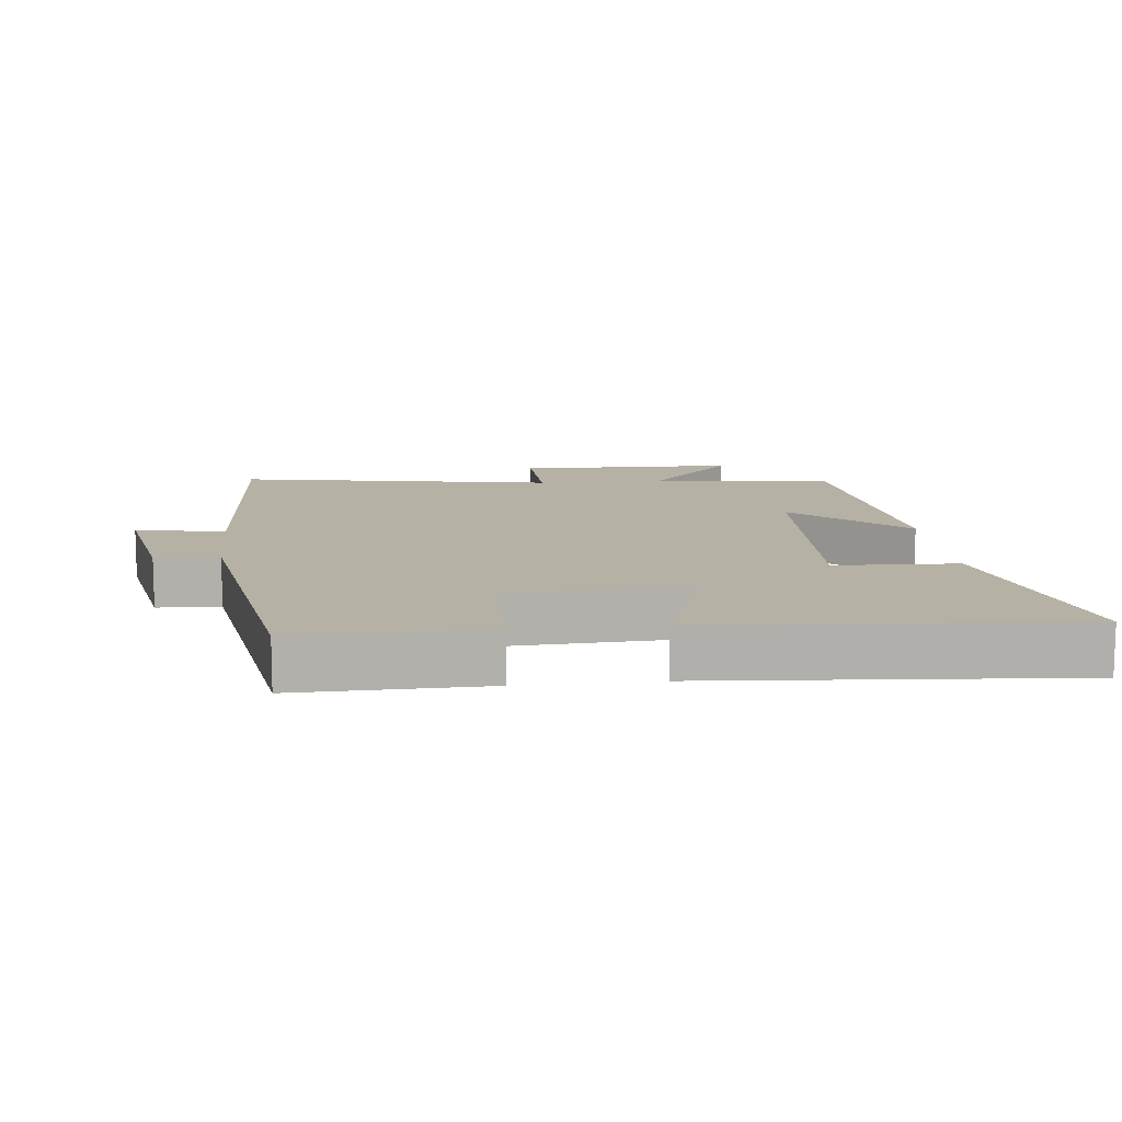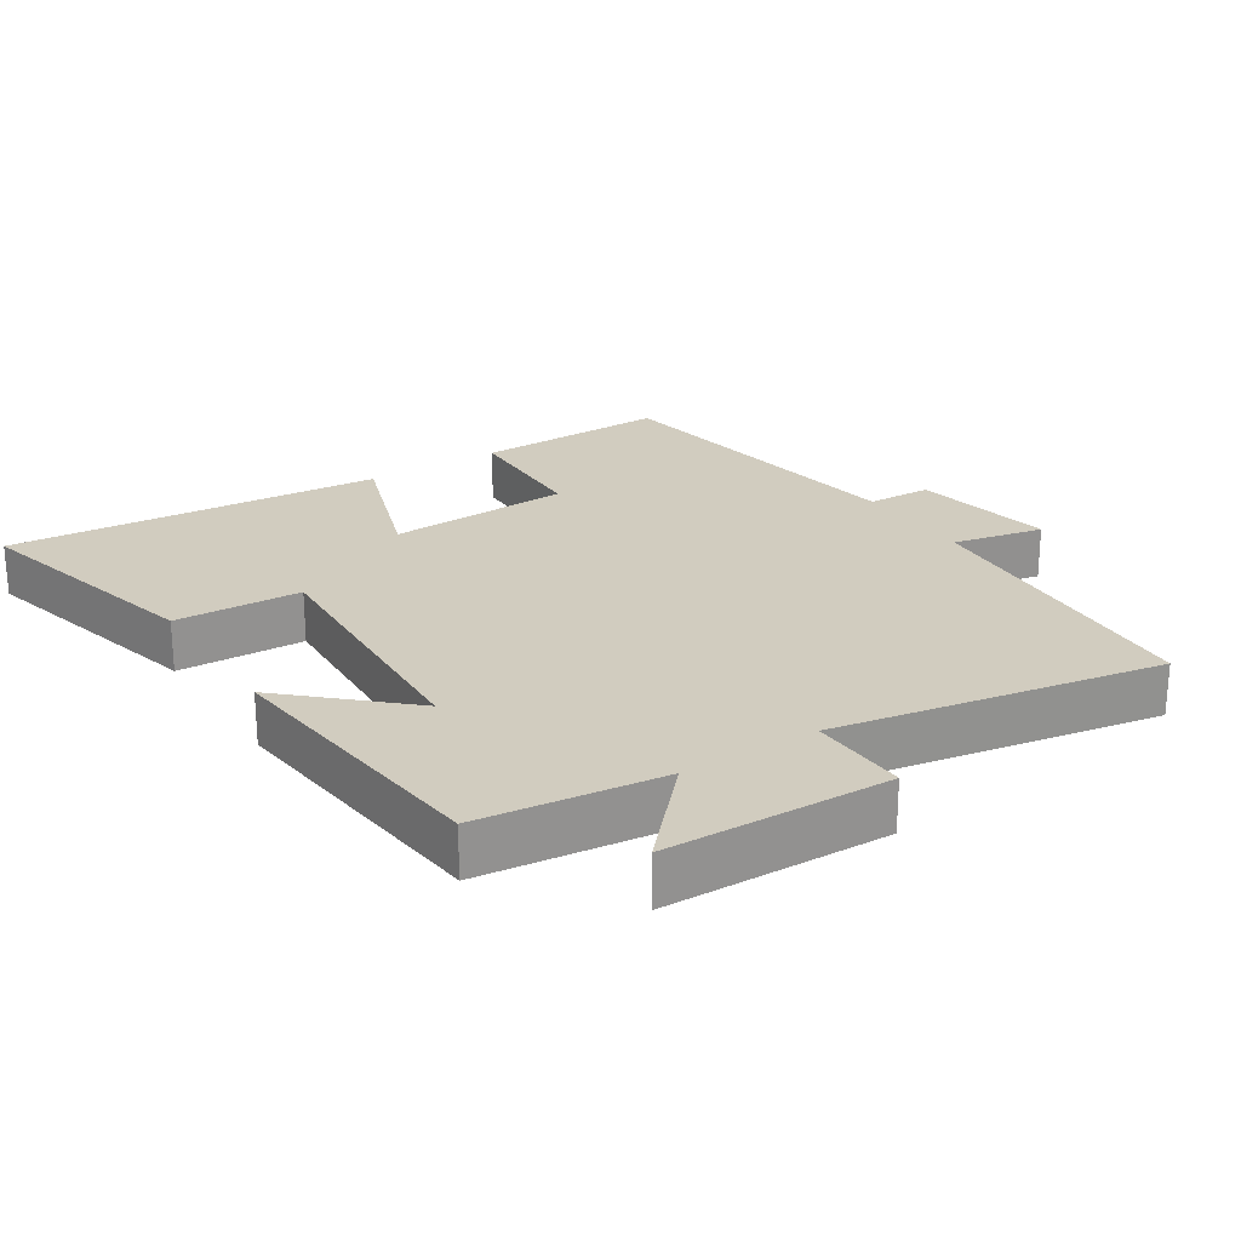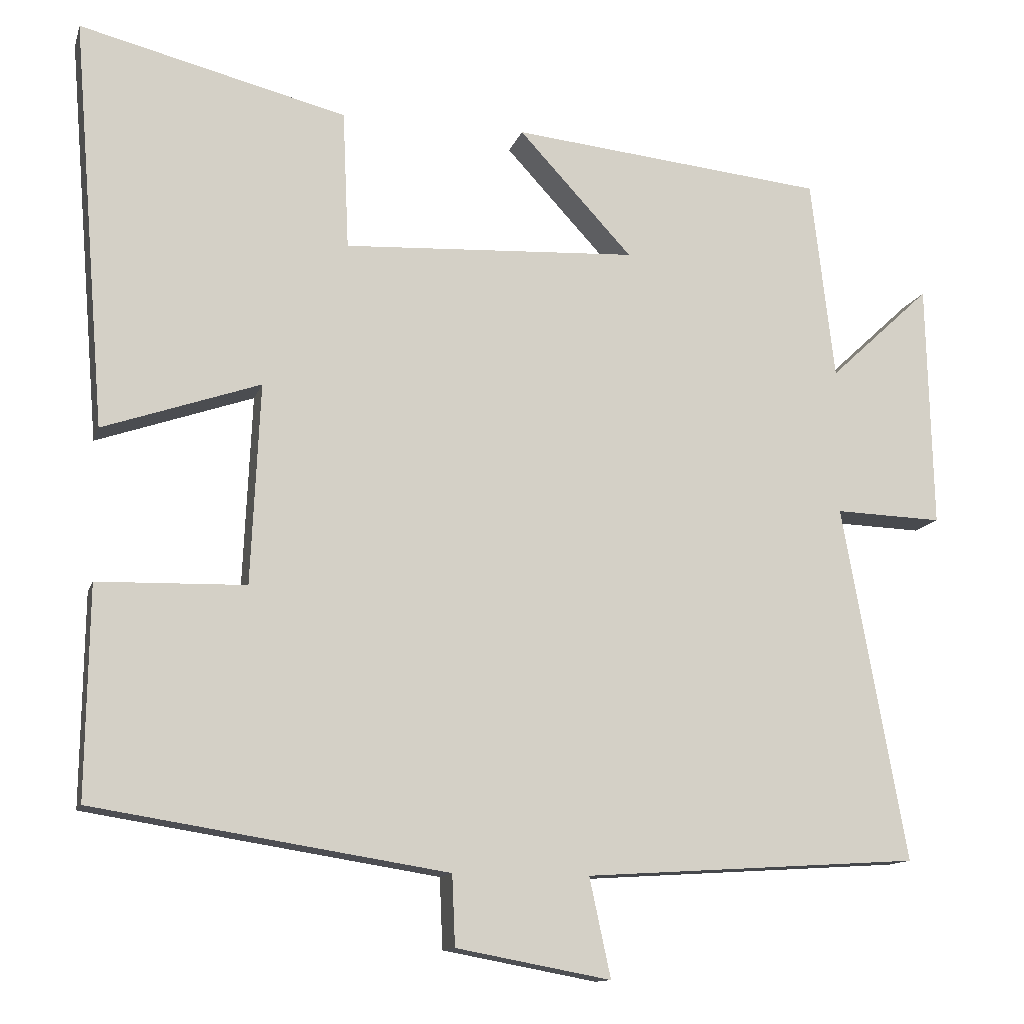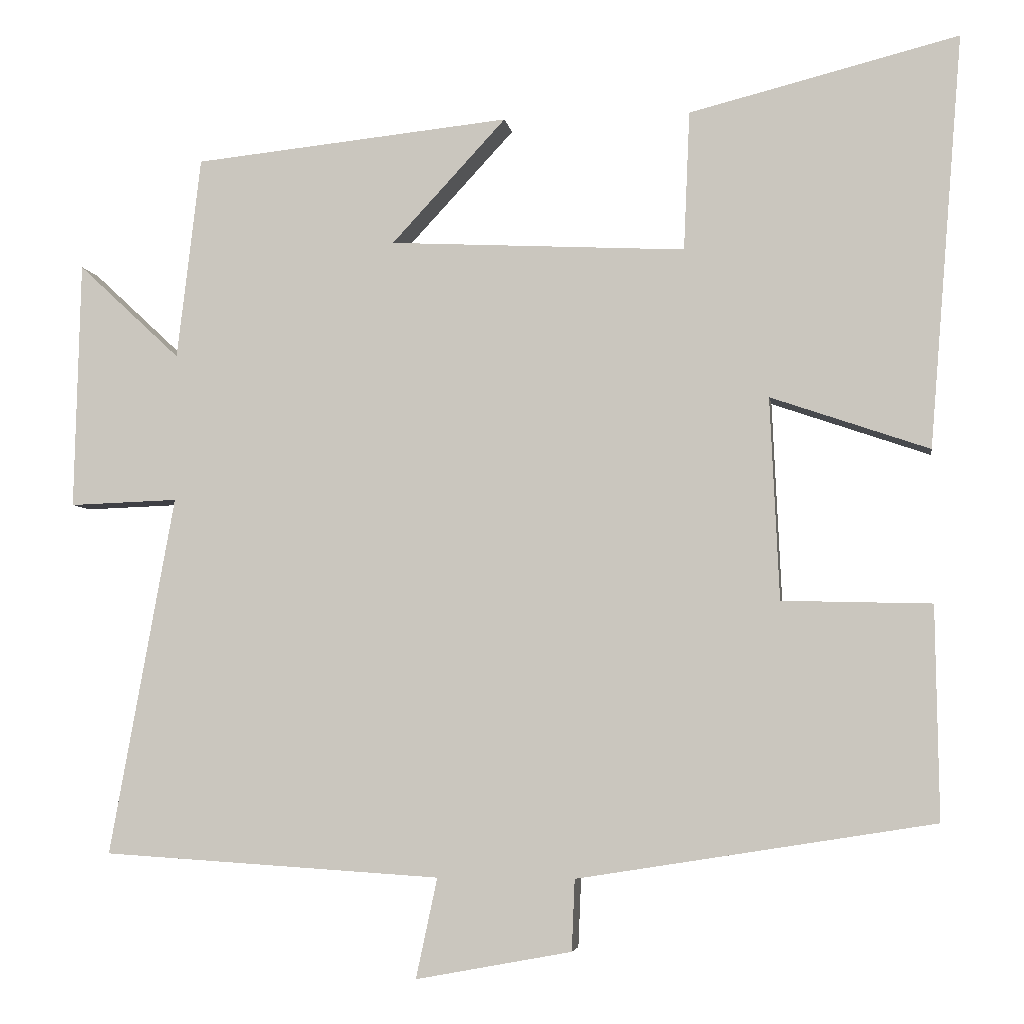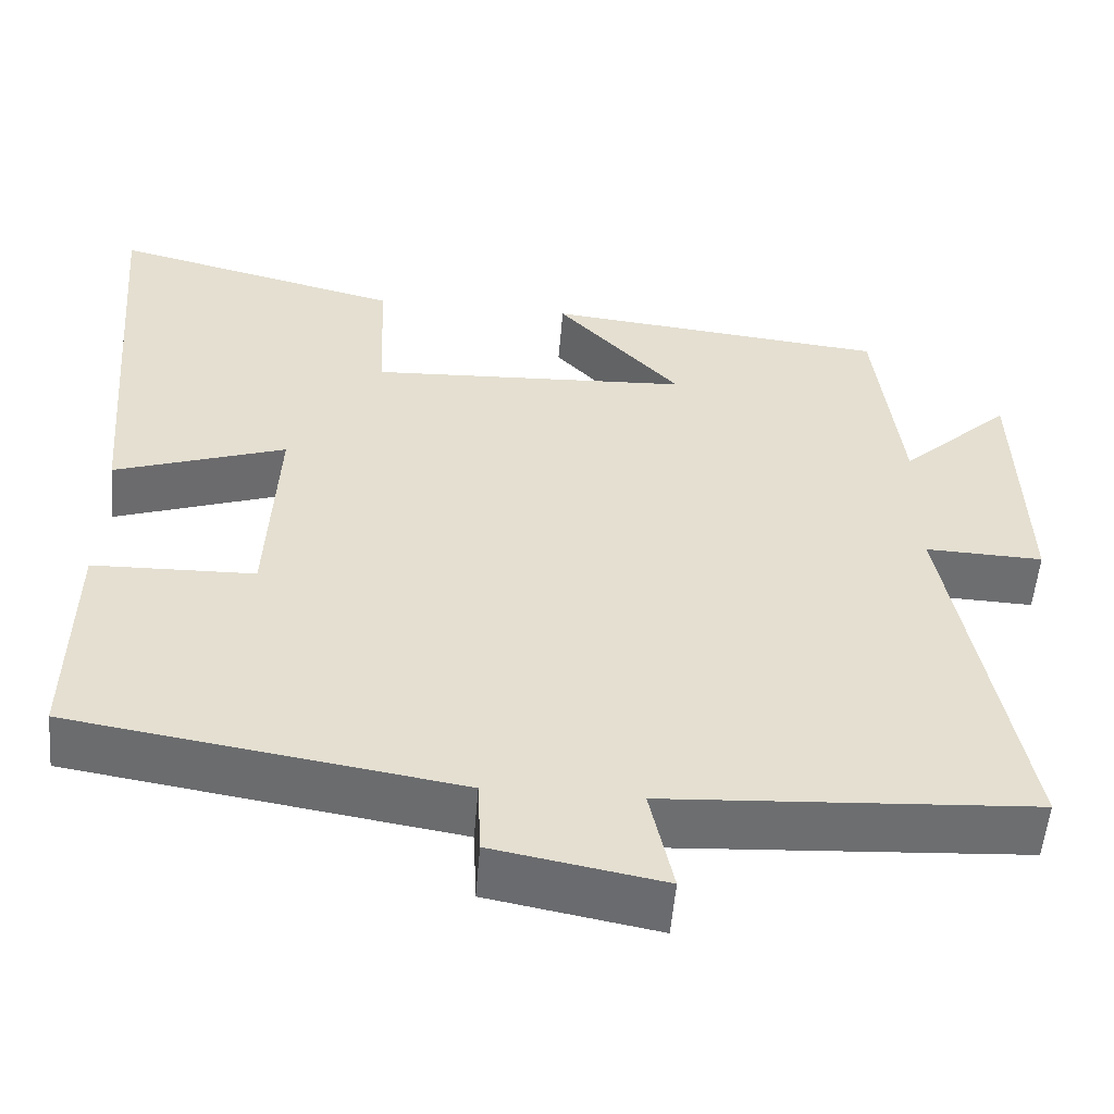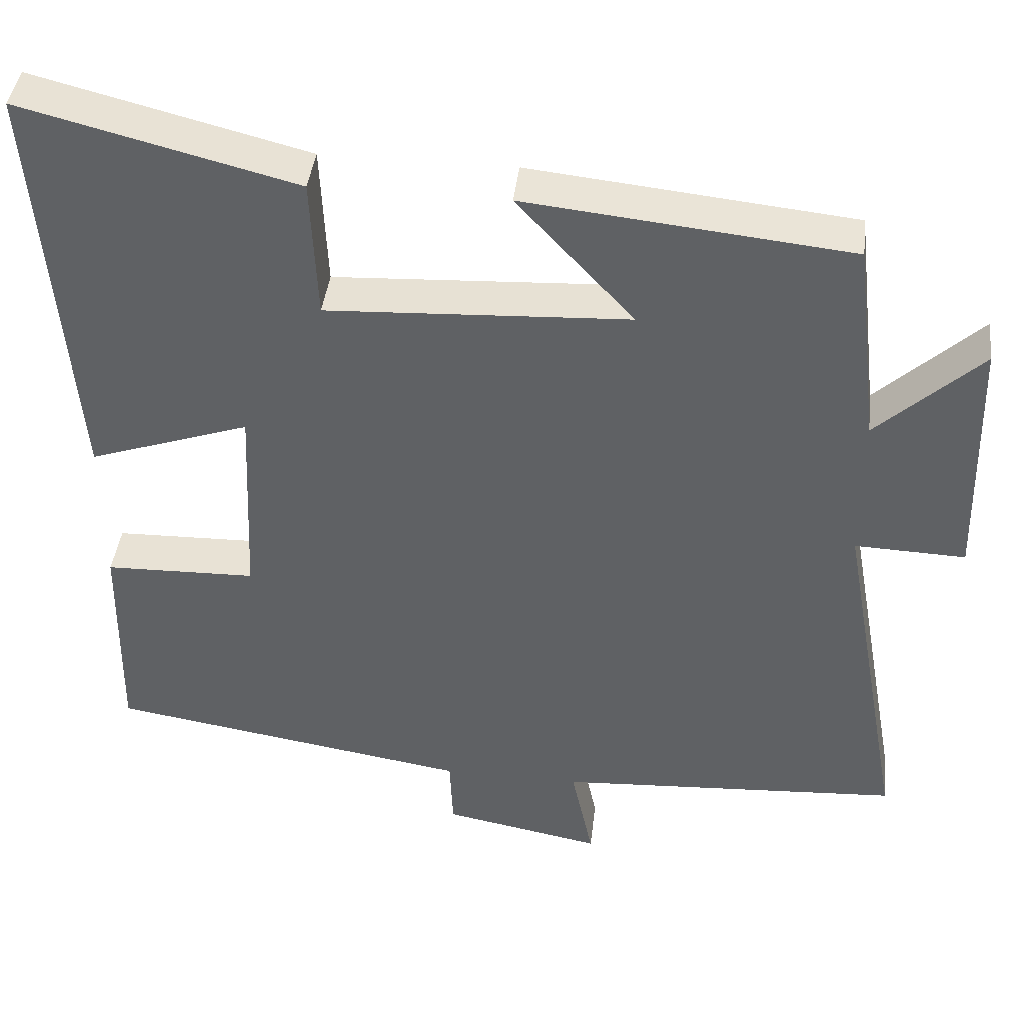
<metadata>
{"format":"obj","ext":"obj","renderer":"f3d","projection":"perspective","resolution":1024,"background":"white","views":[{"elev":11.9,"azim":-96.3,"up":"+Y"},{"elev":24.1,"azim":57.2,"up":"+Y"},{"elev":-12.5,"azim":-14.6,"up":"+Z"},{"elev":-4.9,"azim":-171.5,"up":"+Z"},{"elev":-54.2,"azim":-4.7,"up":"+Z"},{"elev":41.6,"azim":6.7,"up":"+Z"}]}
</metadata>
<code>
v -0.504 0.07 -0.426
v -0.5 0.07 -0.148
v -0.305 0.07 -0.143
v -0.293 0.07 0.121
v -0.5 0.07 0.05
v -0.544 0.07 0.589
v -0.192 0.07 0.5
v -0.184 0.07 0.318
v 0.204 0.07 0.338
v 0.054 0.07 0.5
v 0.469 0.07 0.457
v 0.5 0.07 0.192
v 0.634 0.07 0.317
v 0.642 0.07 -0.007
v 0.5 0.07 -0.002
v 0.585 0.07 -0.472
v 0.142 0.07 -0.5
v 0.17 0.07 -0.631
v -0.034 0.07 -0.593
v -0.038 0.07 -0.5
v -0.504 0 -0.426
v -0.5 0 -0.148
v -0.305 0 -0.143
v -0.293 0 0.121
v -0.5 0 0.05
v -0.544 0 0.589
v -0.192 0 0.5
v -0.184 0 0.318
v 0.204 0 0.338
v 0.054 0 0.5
v 0.469 0 0.457
v 0.5 0 0.192
v 0.634 0 0.317
v 0.642 0 -0.007
v 0.5 0 -0.002
v 0.585 0 -0.472
v 0.142 0 -0.5
v 0.17 0 -0.631
v -0.034 0 -0.593
v -0.038 0 -0.5
f 17 18 19 20
f 17 20 1
f 16 17 1
f 15 16 1
f 12 13 14 15
f 9 10 11 12
f 8 9 12 15
f 6 7 8
f 5 6 8
f 4 5 8
f 3 4 8 15
f 1 2 3
f 1 3 15
f 40 39 38 37
f 21 40 37
f 21 37 36
f 21 36 35
f 35 34 33 32
f 32 31 30 29
f 35 32 29 28
f 28 27 26
f 28 26 25
f 28 25 24
f 35 28 24 23
f 23 22 21
f 35 23 21
f 1 21 22 2
f 2 22 23 3
f 3 23 24 4
f 4 24 25 5
f 5 25 26 6
f 6 26 27 7
f 7 27 28 8
f 8 28 29 9
f 9 29 30 10
f 10 30 31 11
f 11 31 32 12
f 12 32 33 13
f 13 33 34 14
f 14 34 35 15
f 15 35 36 16
f 16 36 37 17
f 17 37 38 18
f 18 38 39 19
f 19 39 40 20
f 20 40 21 1

</code>
